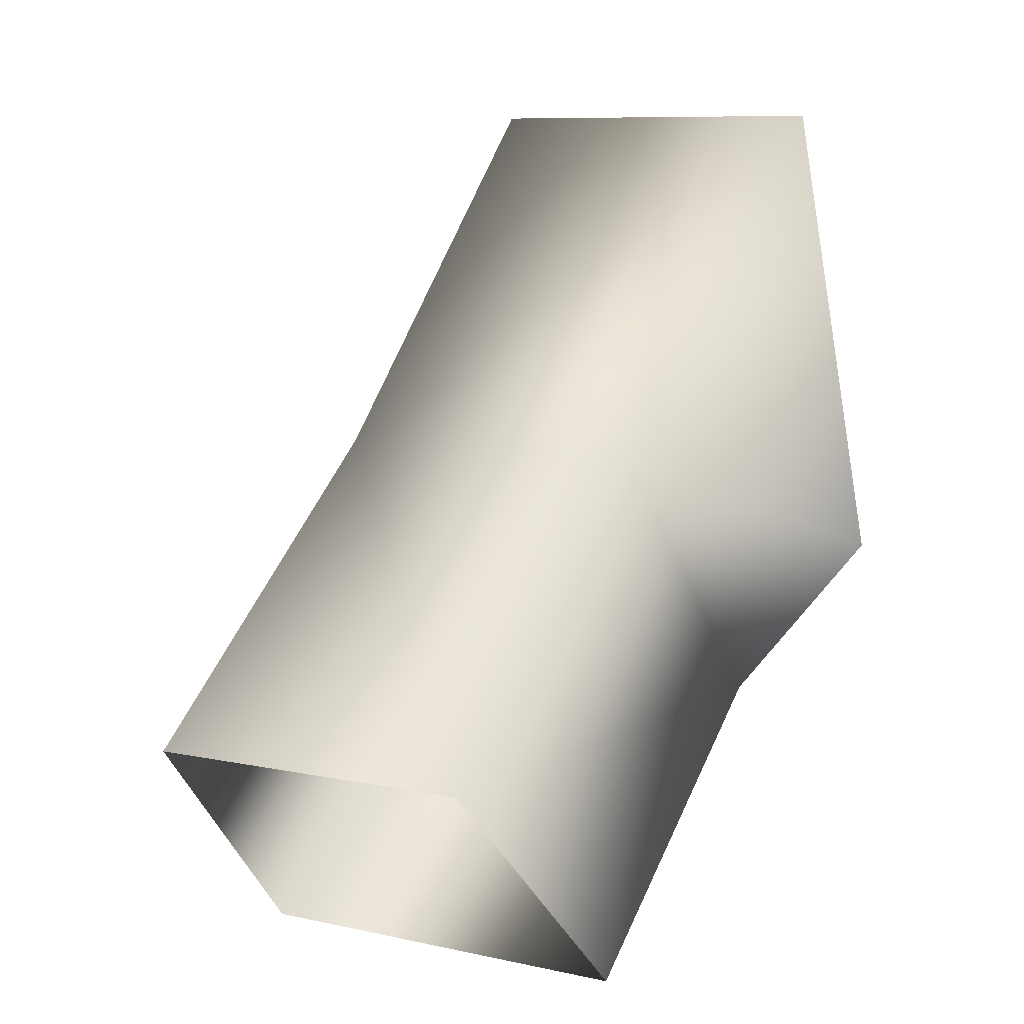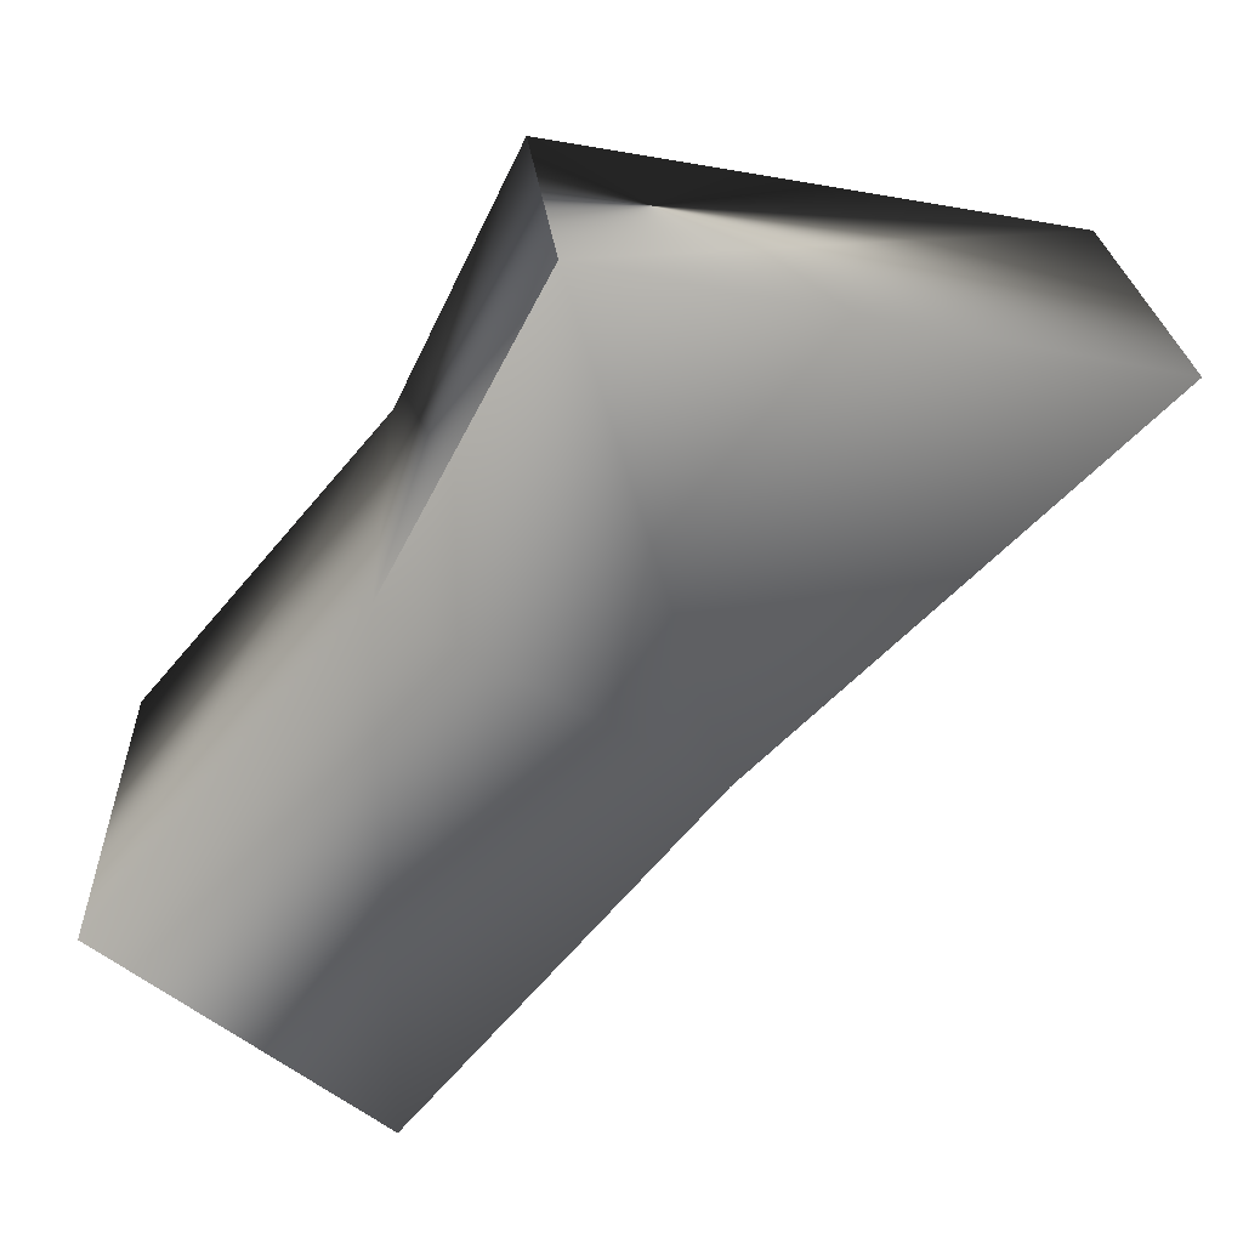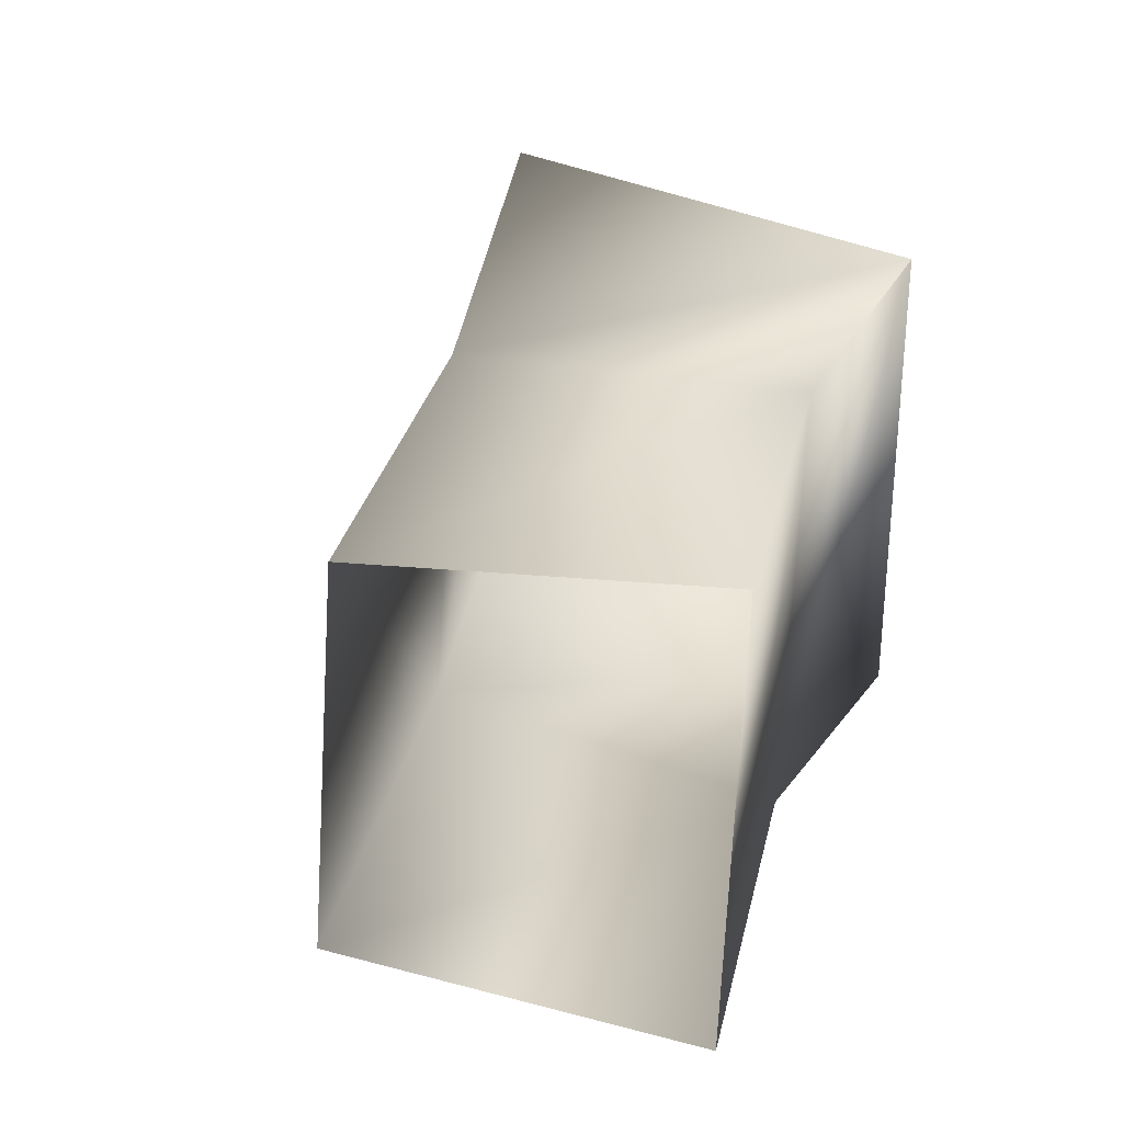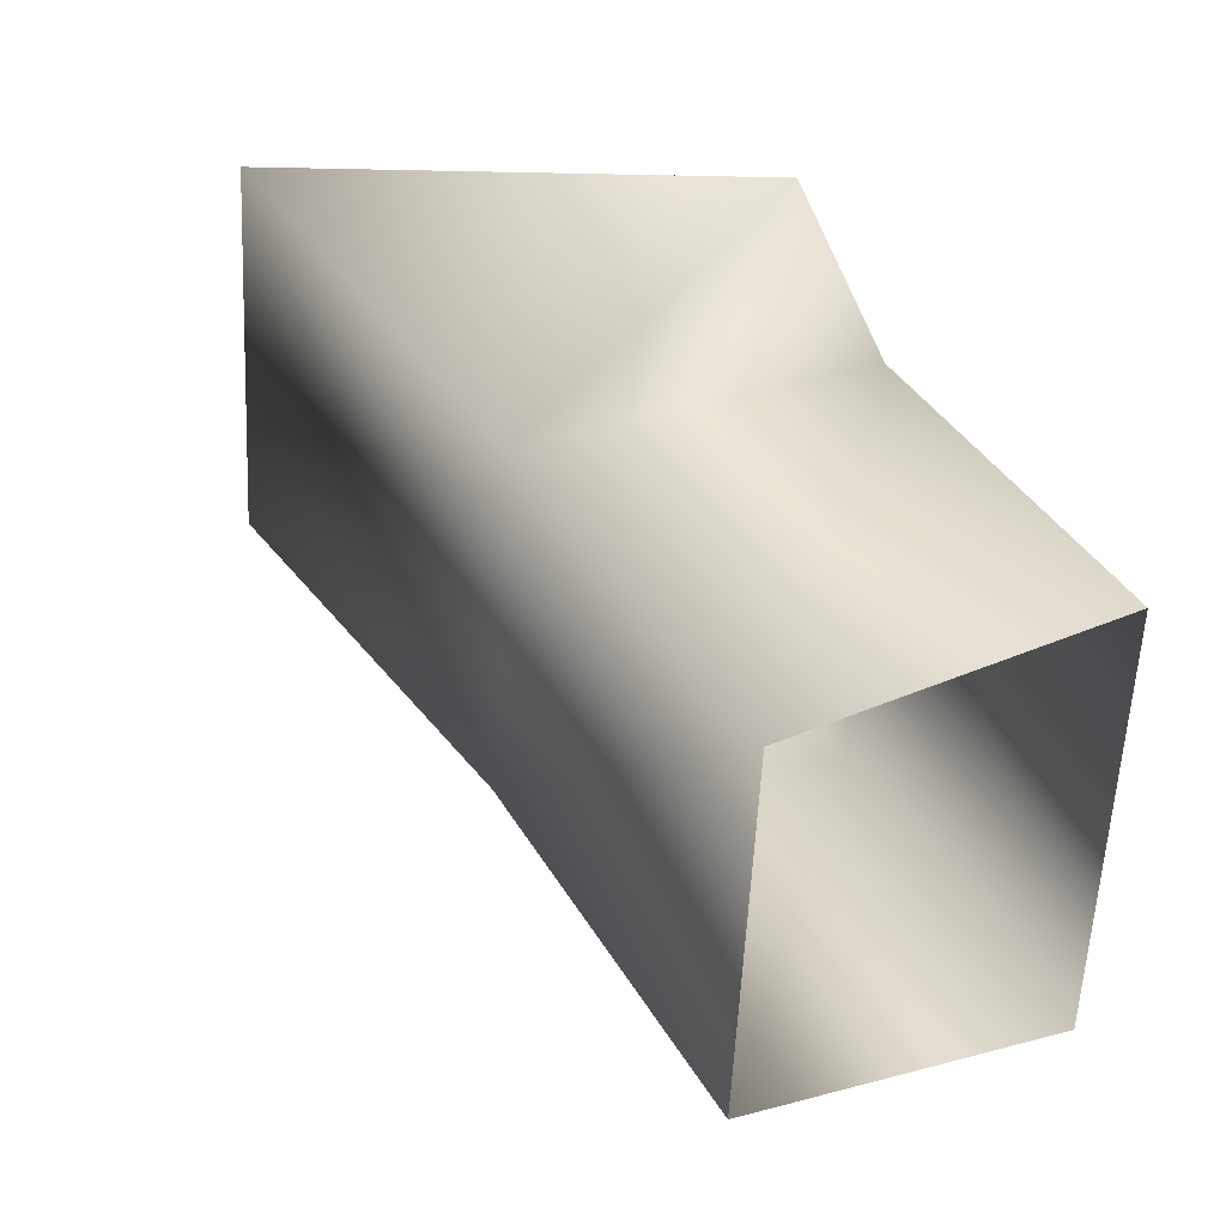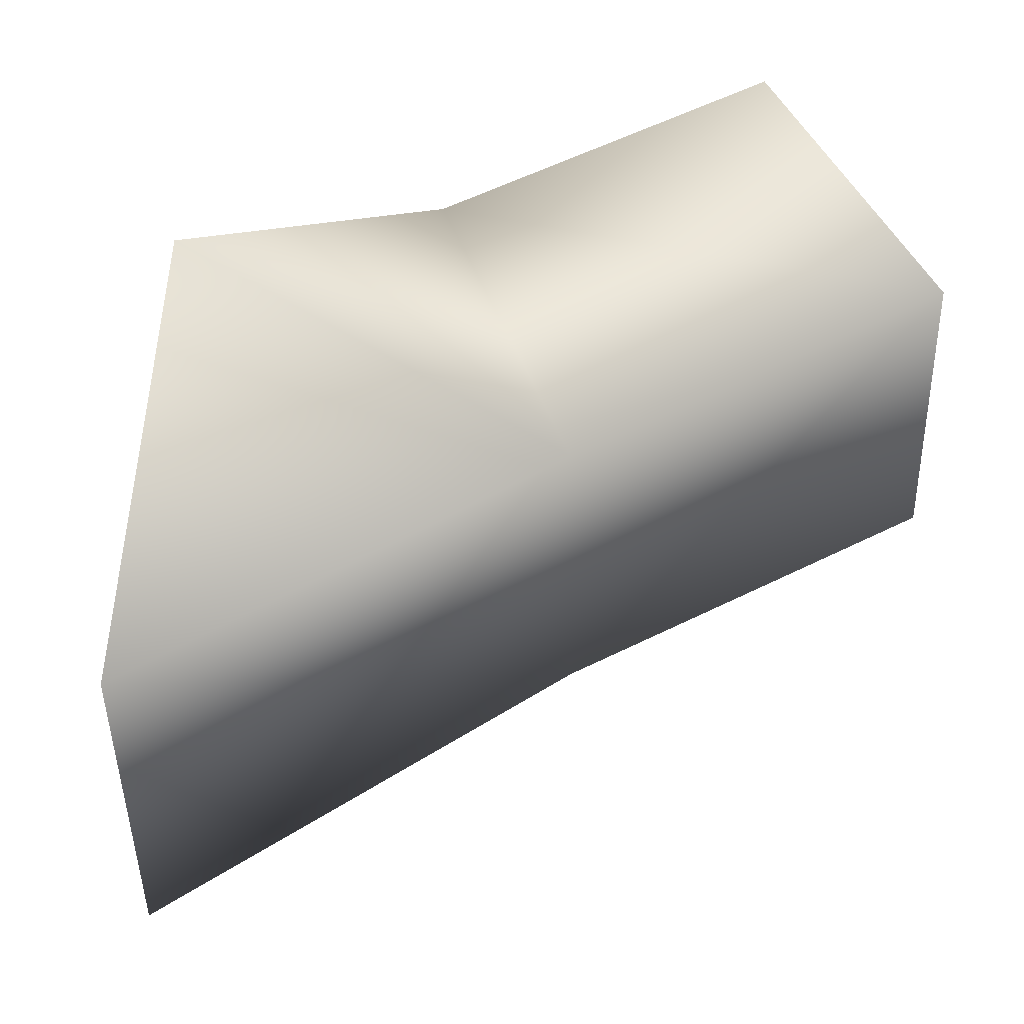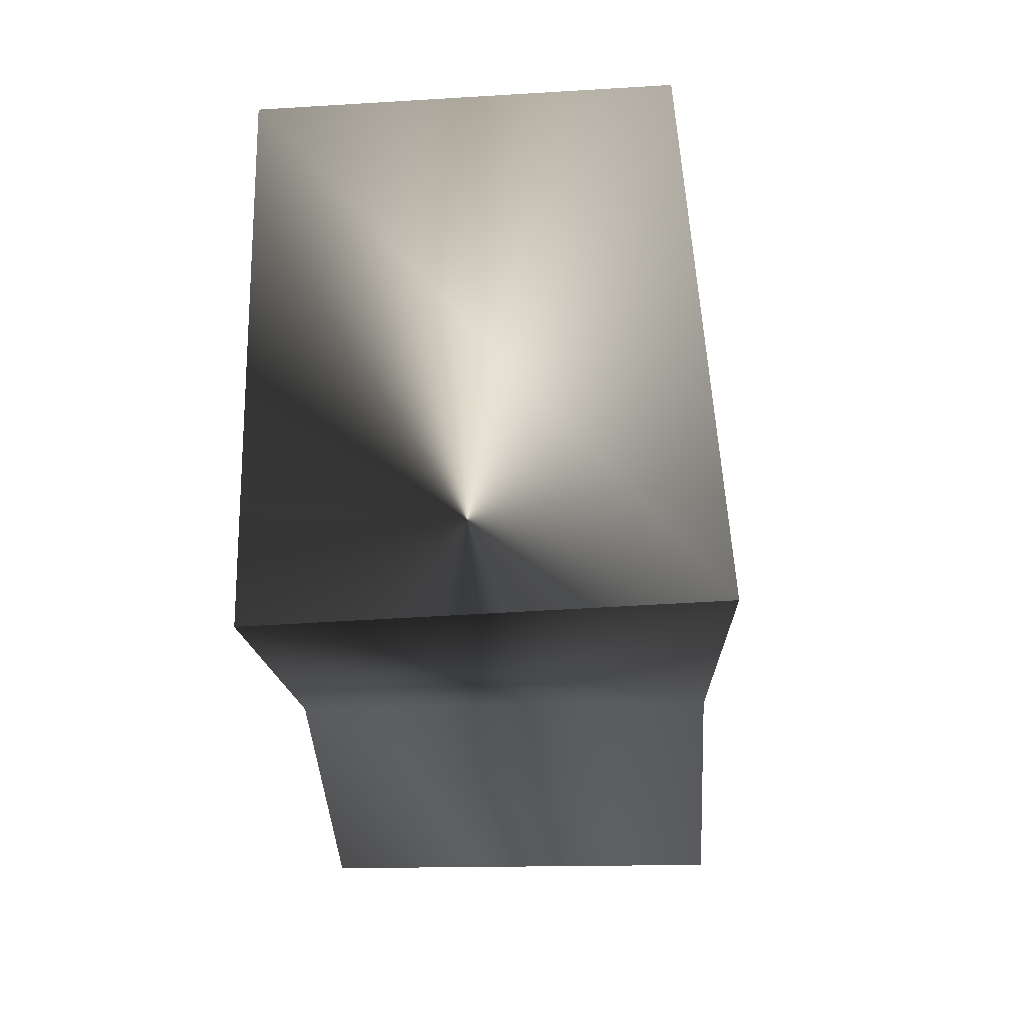
<metadata>
{"format":"obj","ext":"obj","renderer":"f3d","projection":"perspective","resolution":1024,"background":"white","views":[{"elev":3.3,"azim":-53.5,"up":"+Y"},{"elev":-66.7,"azim":95.6,"up":"+Z"},{"elev":27.4,"azim":-32.9,"up":"+Z"},{"elev":37.3,"azim":-70.7,"up":"+Z"},{"elev":54.6,"azim":-162.2,"up":"+Z"},{"elev":10.6,"azim":94.2,"up":"+Y"}]}
</metadata>
<code>
o upper_arm_A
v -0.1263 1.029 0.01767
v -0.1208 1.037 -0.08522
v -0.1776 1.001 -0.07926
v -0.1753 0.998 0.01156
v -0.1263 1.029 0.01767
v -0.2233 1.056 -0.06557
v -0.2207 1.052 0.01021
v -0.283 0.9876 0.01081
v -0.2874 0.9899 -0.06608
v -0.2344 0.9423 -0.07997
v -0.1776 1.001 -0.07926
v -0.1208 1.037 -0.08522
v -0.1548 1.138 -0.07026
v -0.1542 1.133 0.0156
v -0.1753 0.998 0.01156
v -0.2318 0.9399 0.0121
f 10 11 15
f 16 10 15
f 8 16 15
f 7 8 15
f 15 5 7
f 7 5 14
f 6 7 14
f 13 6 14
f 13 12 6
f 11 6 12
f 9 6 11
f 10 9 11
f 9 8 6
f 8 7 6
f 4 3 1
f 3 2 1
f 14 5 12 13

</code>
